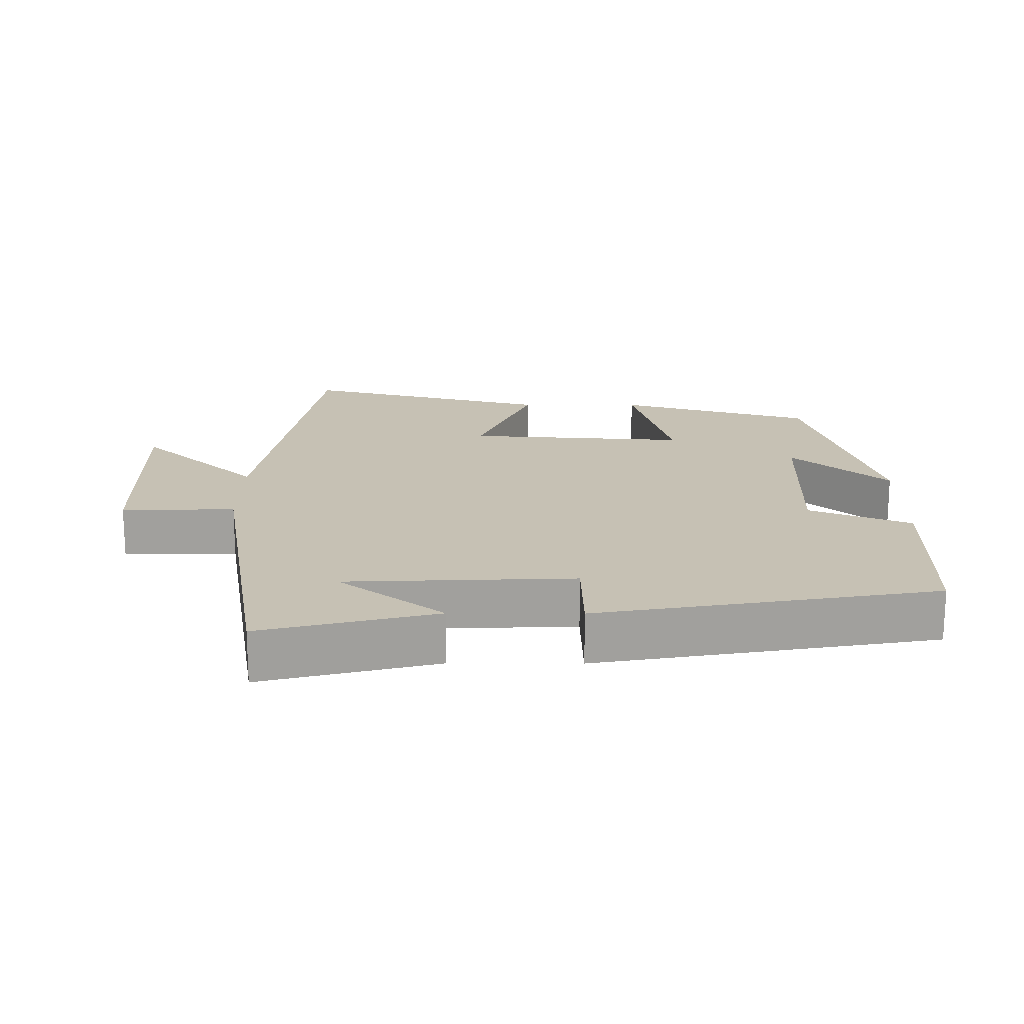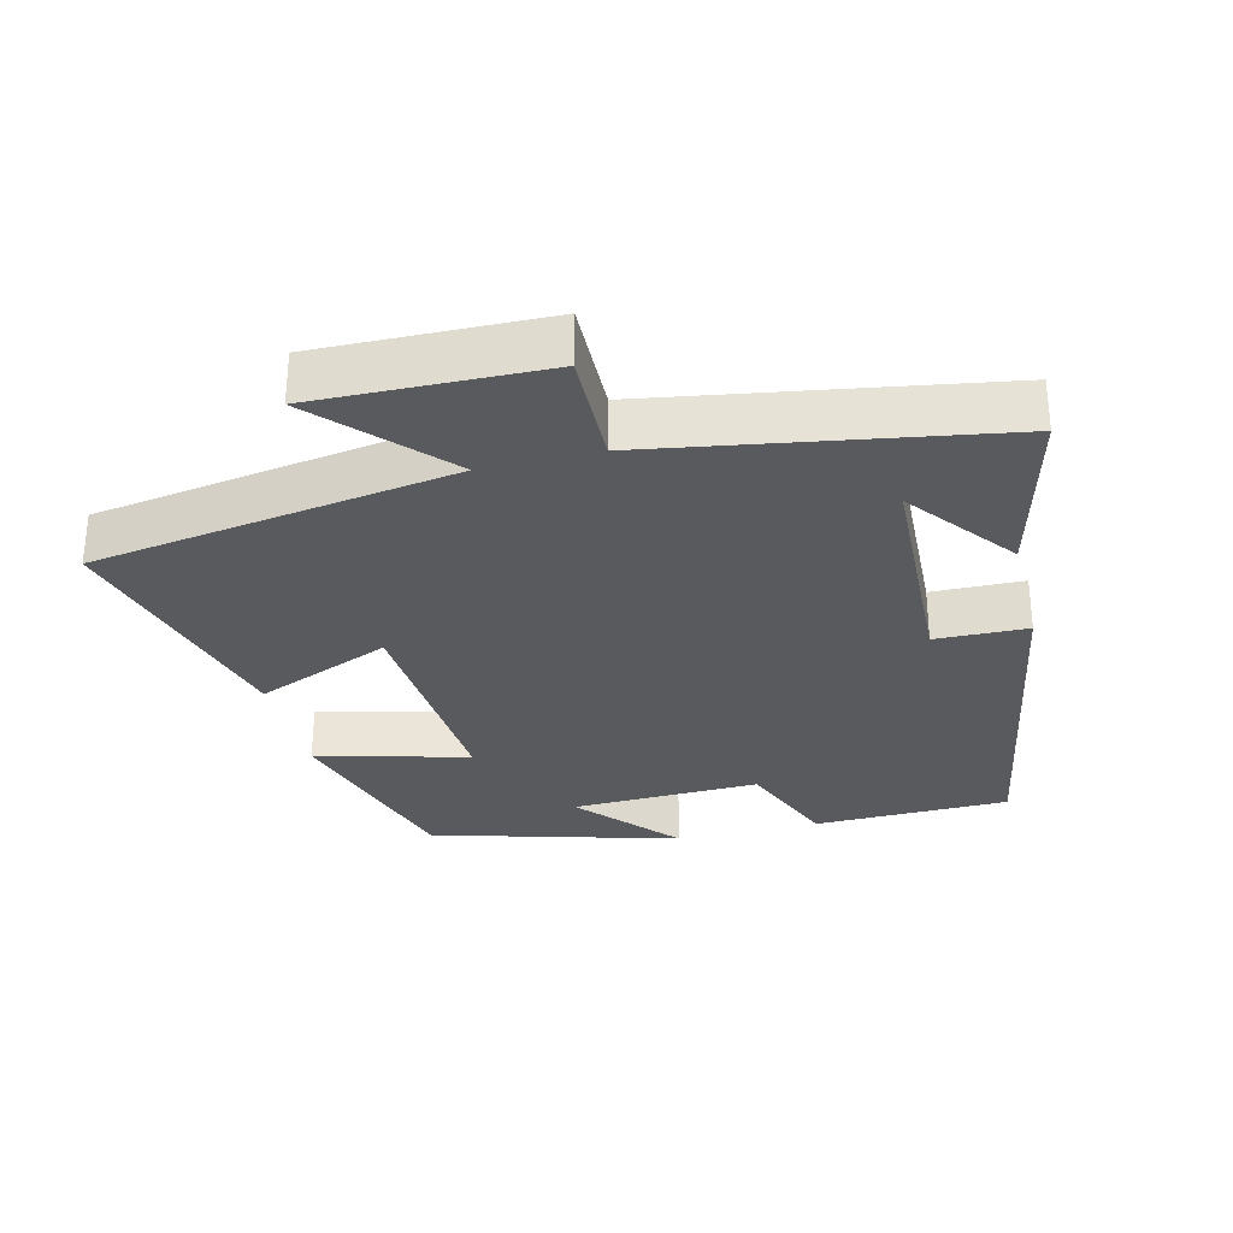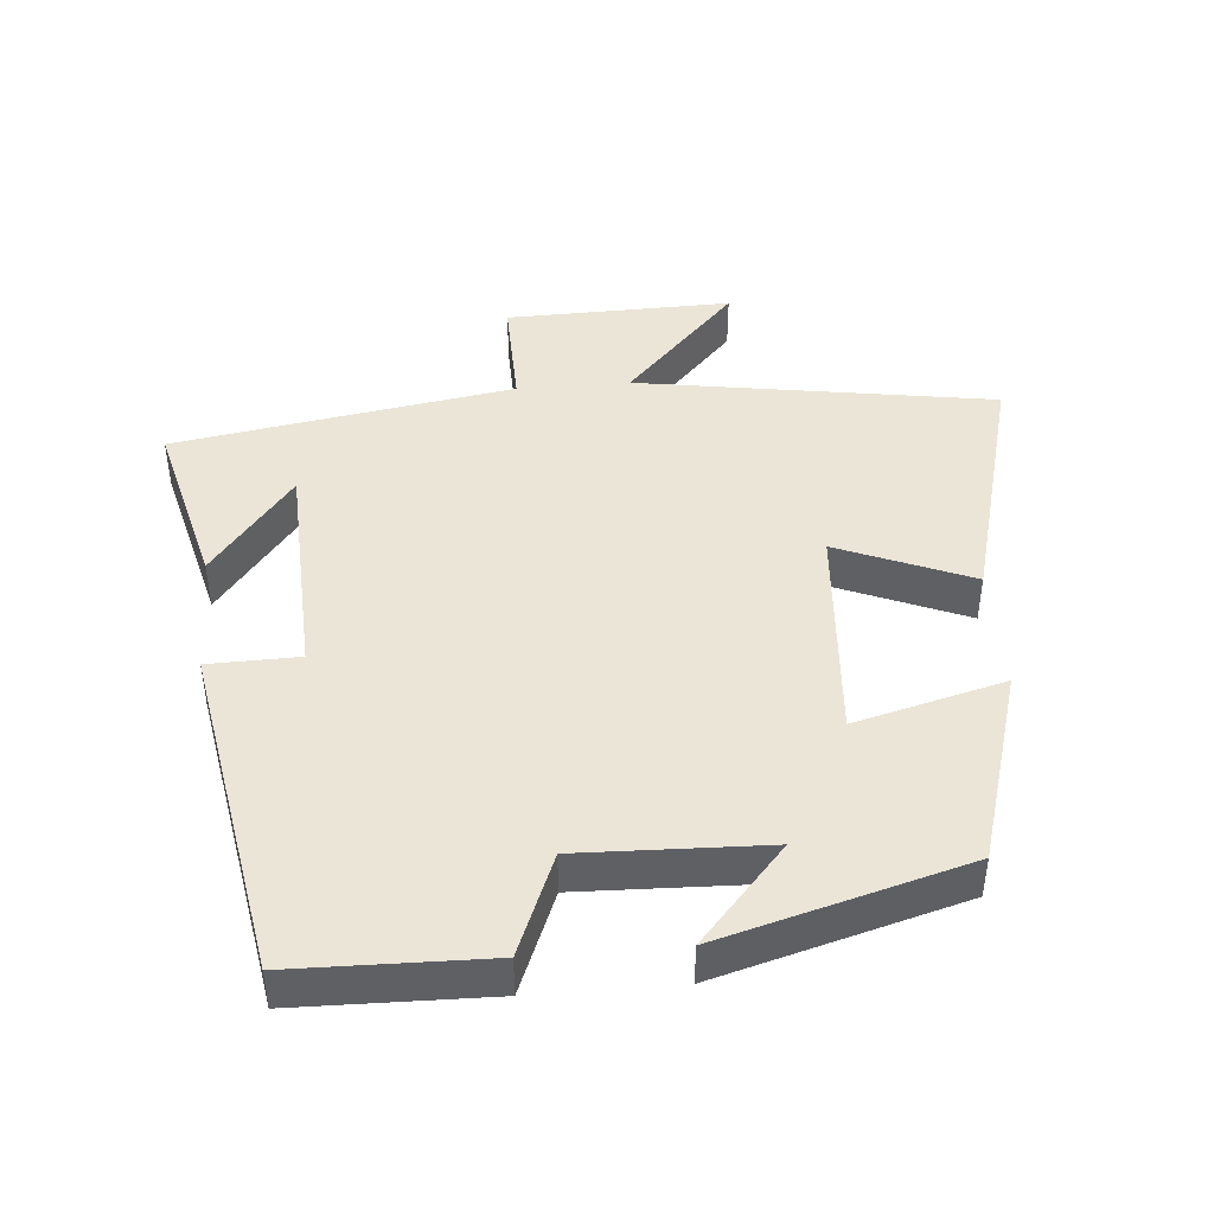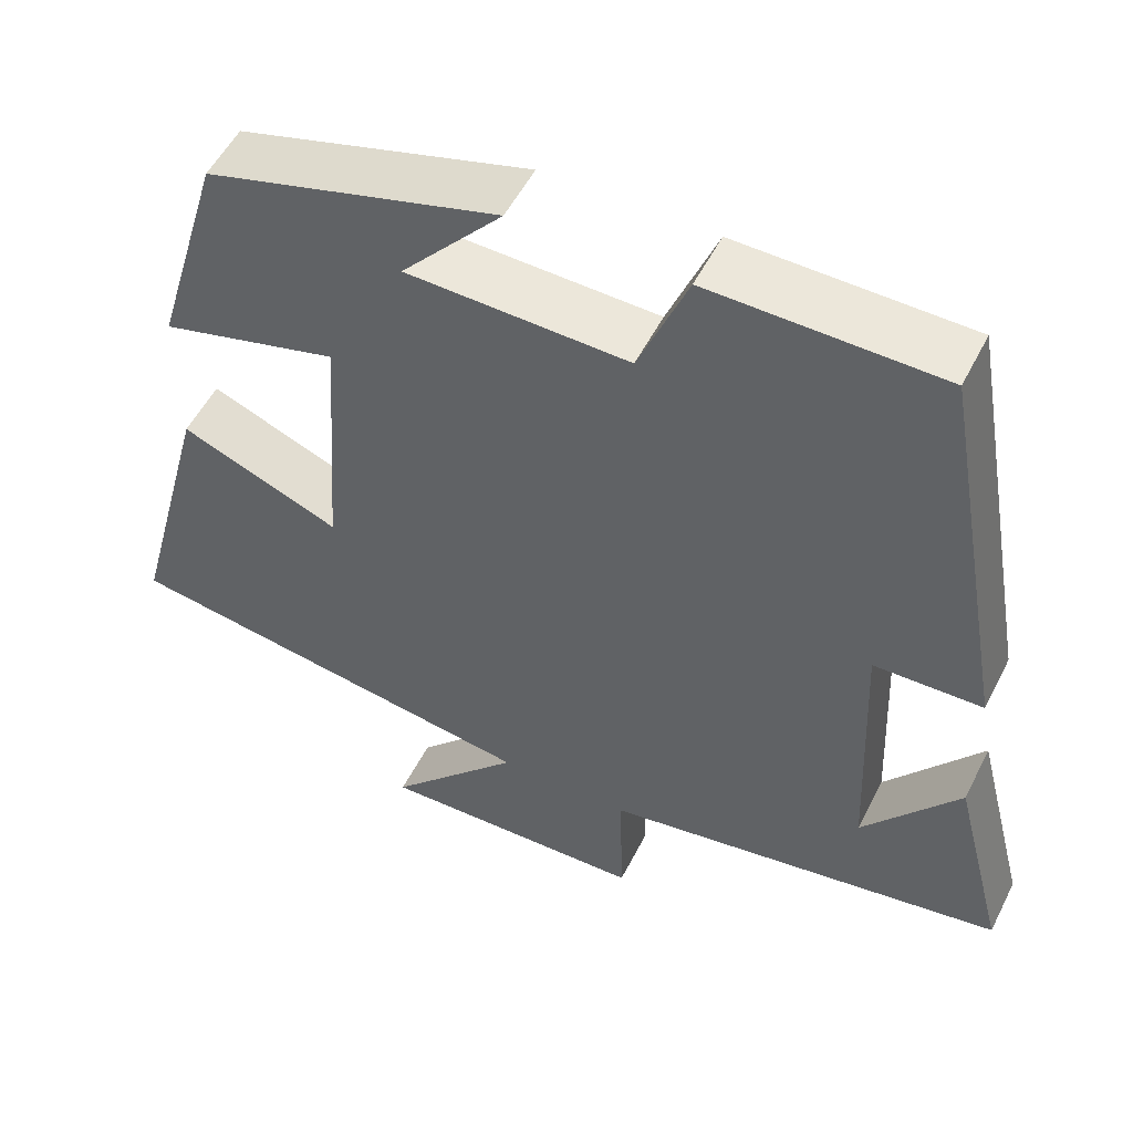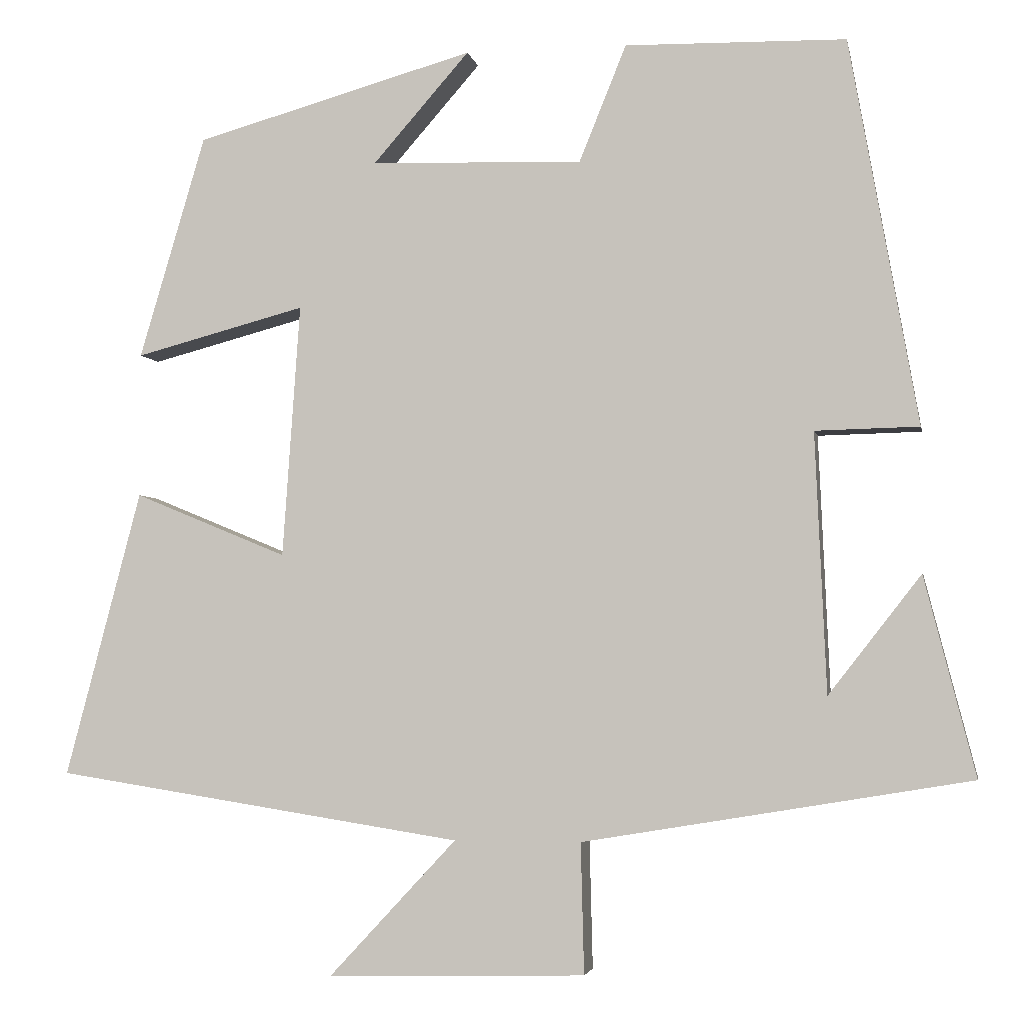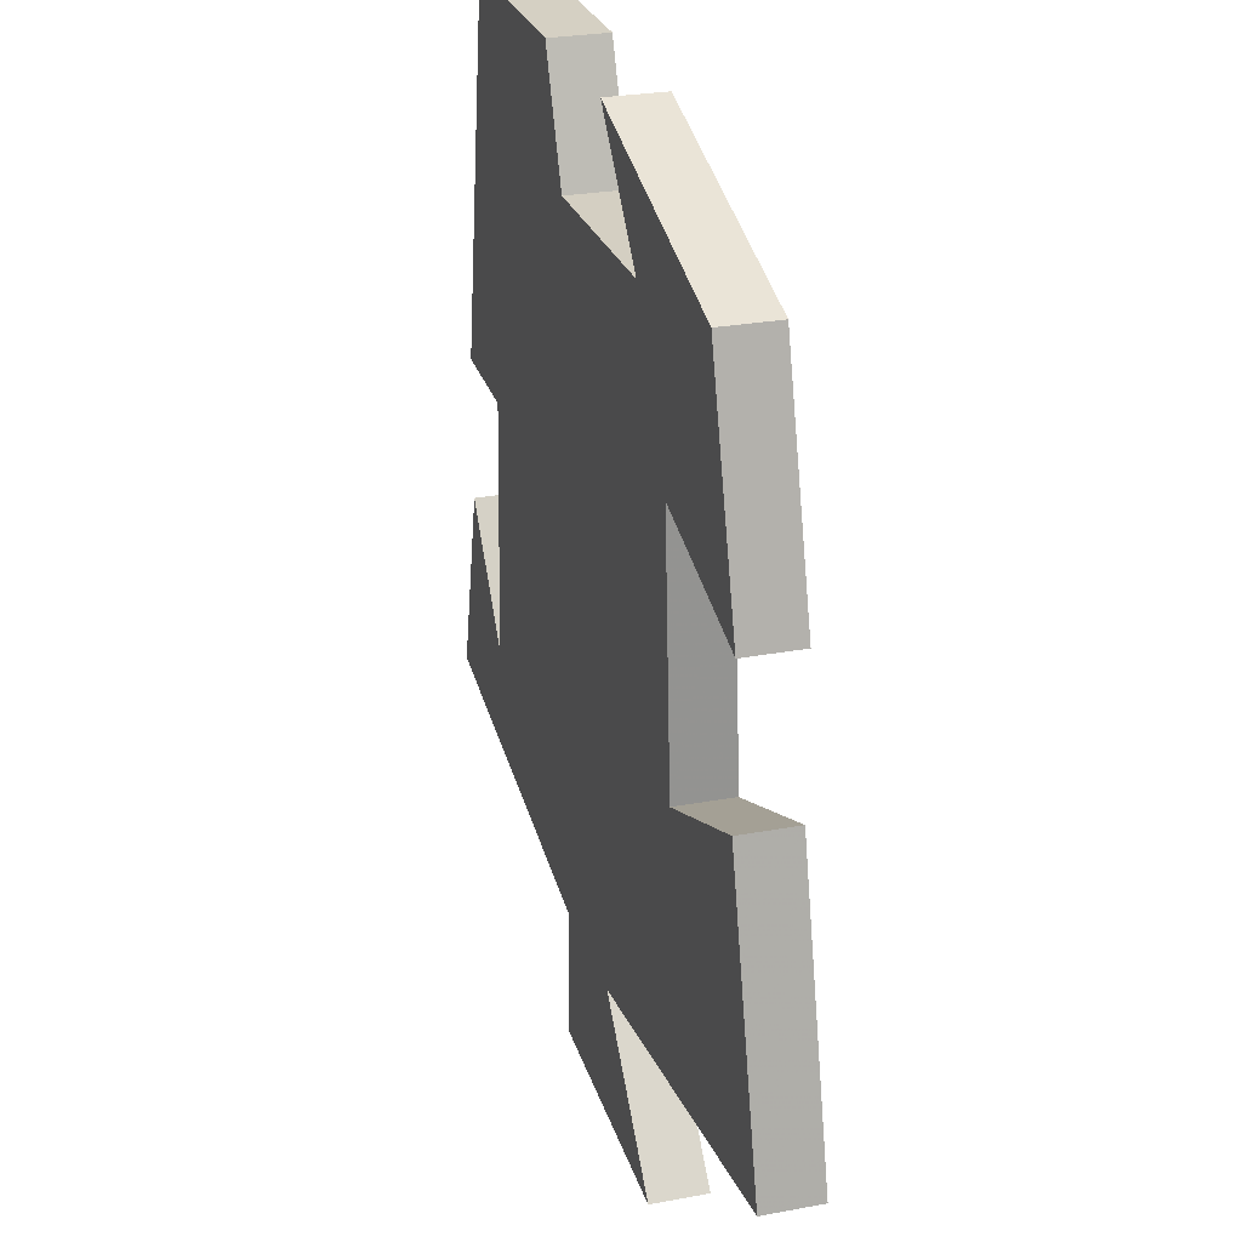
<metadata>
{"format":"obj","ext":"obj","renderer":"f3d","projection":"perspective","resolution":1024,"background":"white","views":[{"elev":18.6,"azim":-89.7,"up":"+Y"},{"elev":-30.6,"azim":-166.0,"up":"+Y"},{"elev":44.0,"azim":-4.7,"up":"+Y"},{"elev":53.3,"azim":-153.6,"up":"+Z"},{"elev":-3.4,"azim":-169.3,"up":"+Z"},{"elev":27.2,"azim":73.9,"up":"+Z"}]}
</metadata>
<code>
v 0.417 0.07 0.401
v 0.5 0.07 0.121
v 0.286 0.07 0.178
v 0.308 0.07 -0.14
v 0.5 0.07 -0.061
v 0.595 0.07 -0.42
v 0.082 0.07 -0.5
v 0.242 0.07 -0.672
v -0.082 0.07 -0.664
v -0.078 0.07 -0.5
v -0.564 0.07 -0.419
v -0.5 0.07 -0.169
v -0.384 0.07 -0.318
v -0.37 0.07 0.008
v -0.5 0.07 0.011
v -0.414 0.07 0.495
v -0.137 0.07 0.5
v -0.078 0.07 0.354
v 0.188 0.07 0.362
v 0.067 0.07 0.5
v 0.417 0 0.401
v 0.5 0 0.121
v 0.286 0 0.178
v 0.308 0 -0.14
v 0.5 0 -0.061
v 0.595 0 -0.42
v 0.082 0 -0.5
v 0.242 0 -0.672
v -0.082 0 -0.664
v -0.078 0 -0.5
v -0.564 0 -0.419
v -0.5 0 -0.169
v -0.384 0 -0.318
v -0.37 0 0.008
v -0.5 0 0.011
v -0.414 0 0.495
v -0.137 0 0.5
v -0.078 0 0.354
v 0.188 0 0.362
v 0.067 0 0.5
f 19 20 1 2
f 18 19 2 3
f 15 16 17 18
f 14 15 18 3
f 13 14 3 4
f 11 12 13
f 10 11 13 4
f 7 8 9 10
f 6 7 10
f 4 5 6 10
f 22 21 40 39
f 23 22 39 38
f 38 37 36 35
f 23 38 35 34
f 24 23 34 33
f 33 32 31
f 24 33 31 30
f 30 29 28 27
f 30 27 26
f 30 26 25 24
f 1 21 22 2
f 2 22 23 3
f 3 23 24 4
f 4 24 25 5
f 5 25 26 6
f 6 26 27 7
f 7 27 28 8
f 8 28 29 9
f 9 29 30 10
f 10 30 31 11
f 11 31 32 12
f 12 32 33 13
f 13 33 34 14
f 14 34 35 15
f 15 35 36 16
f 16 36 37 17
f 17 37 38 18
f 18 38 39 19
f 19 39 40 20
f 20 40 21 1

</code>
